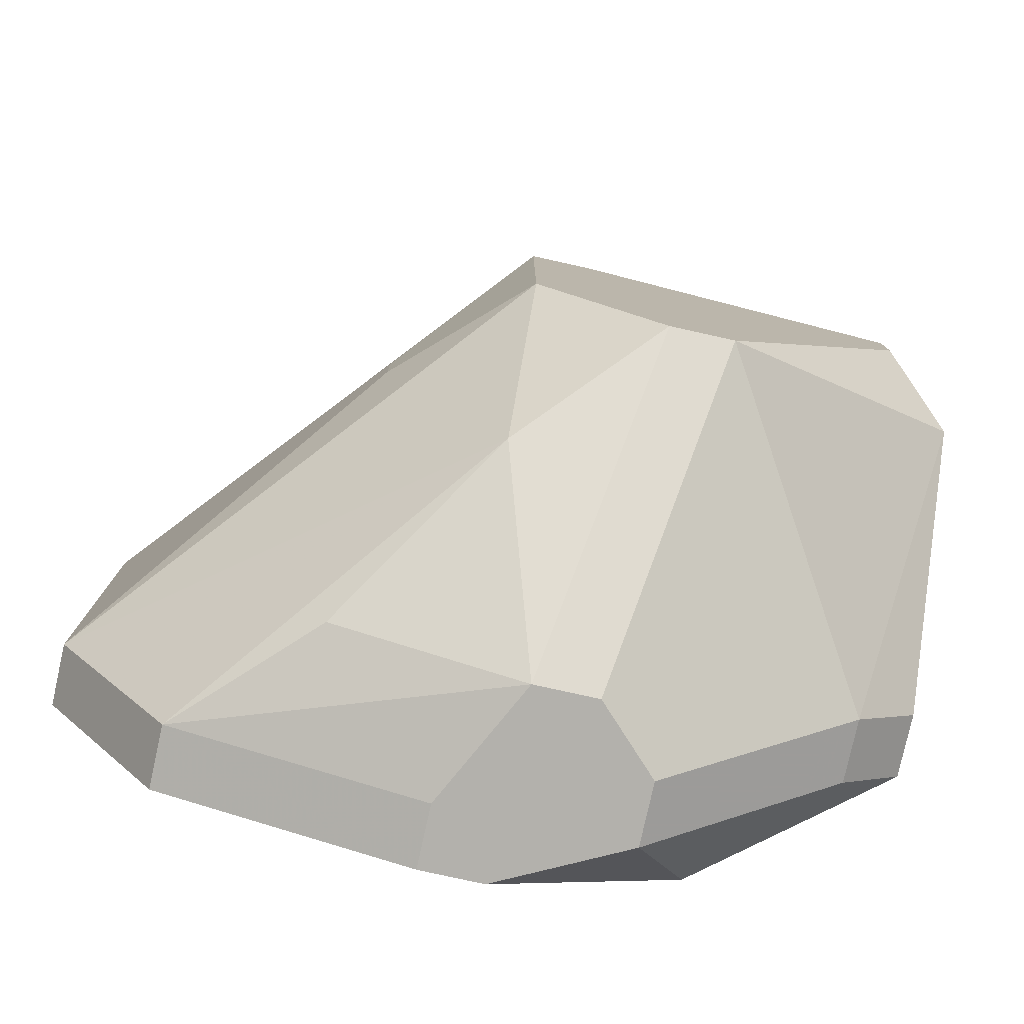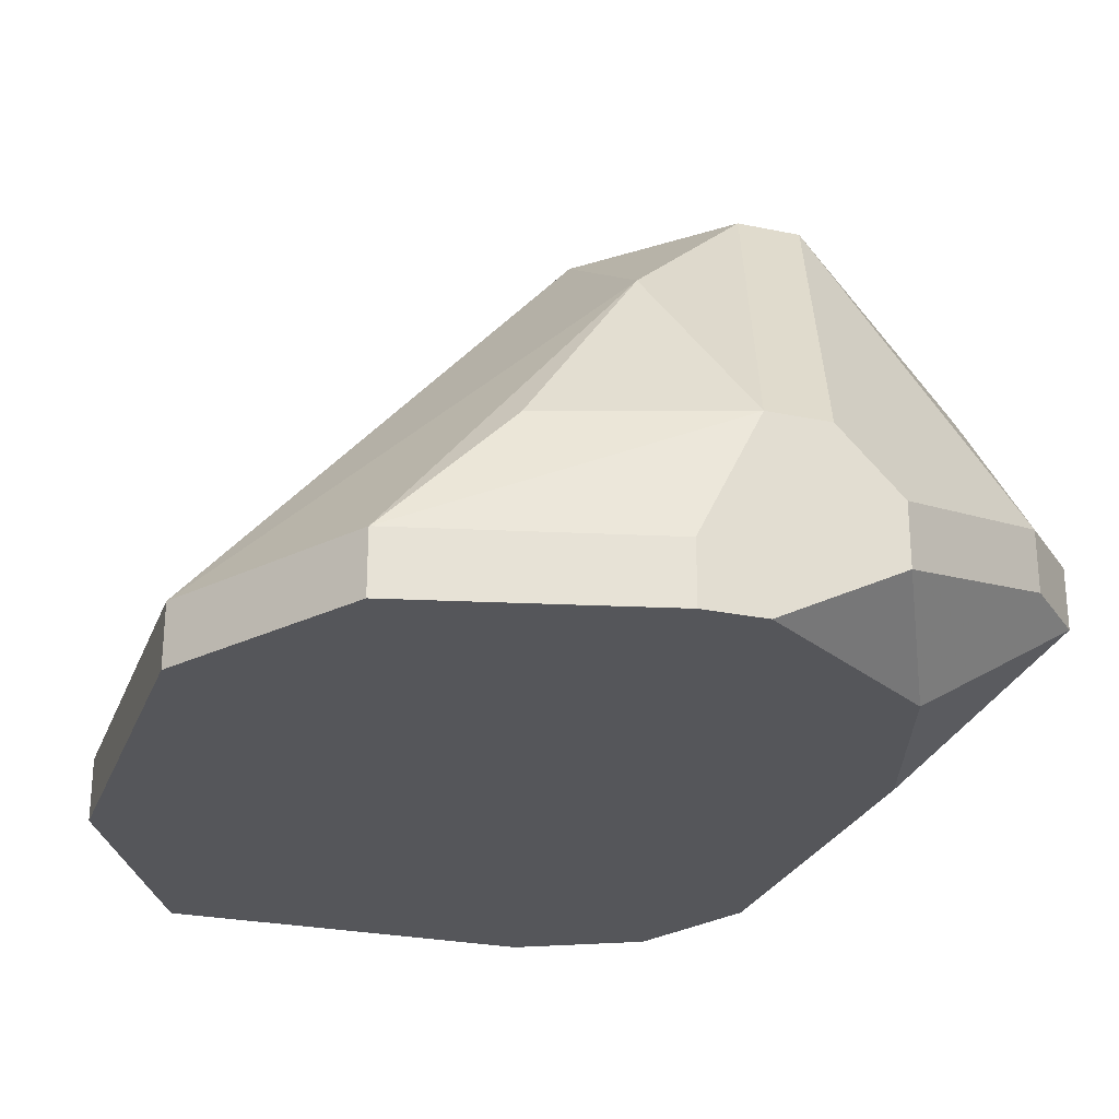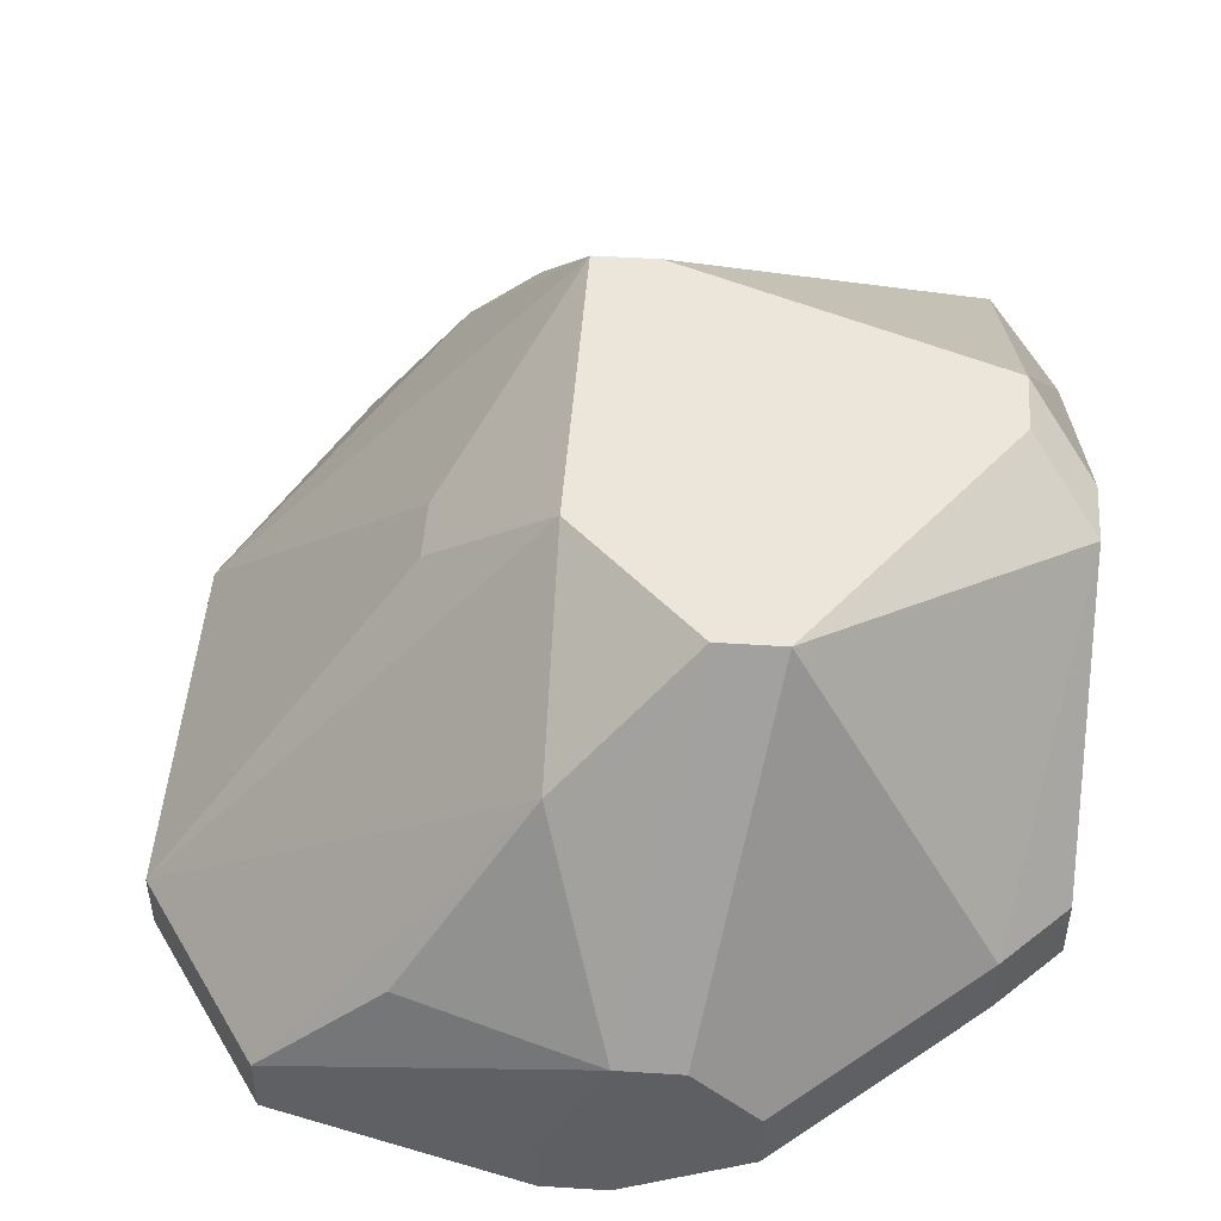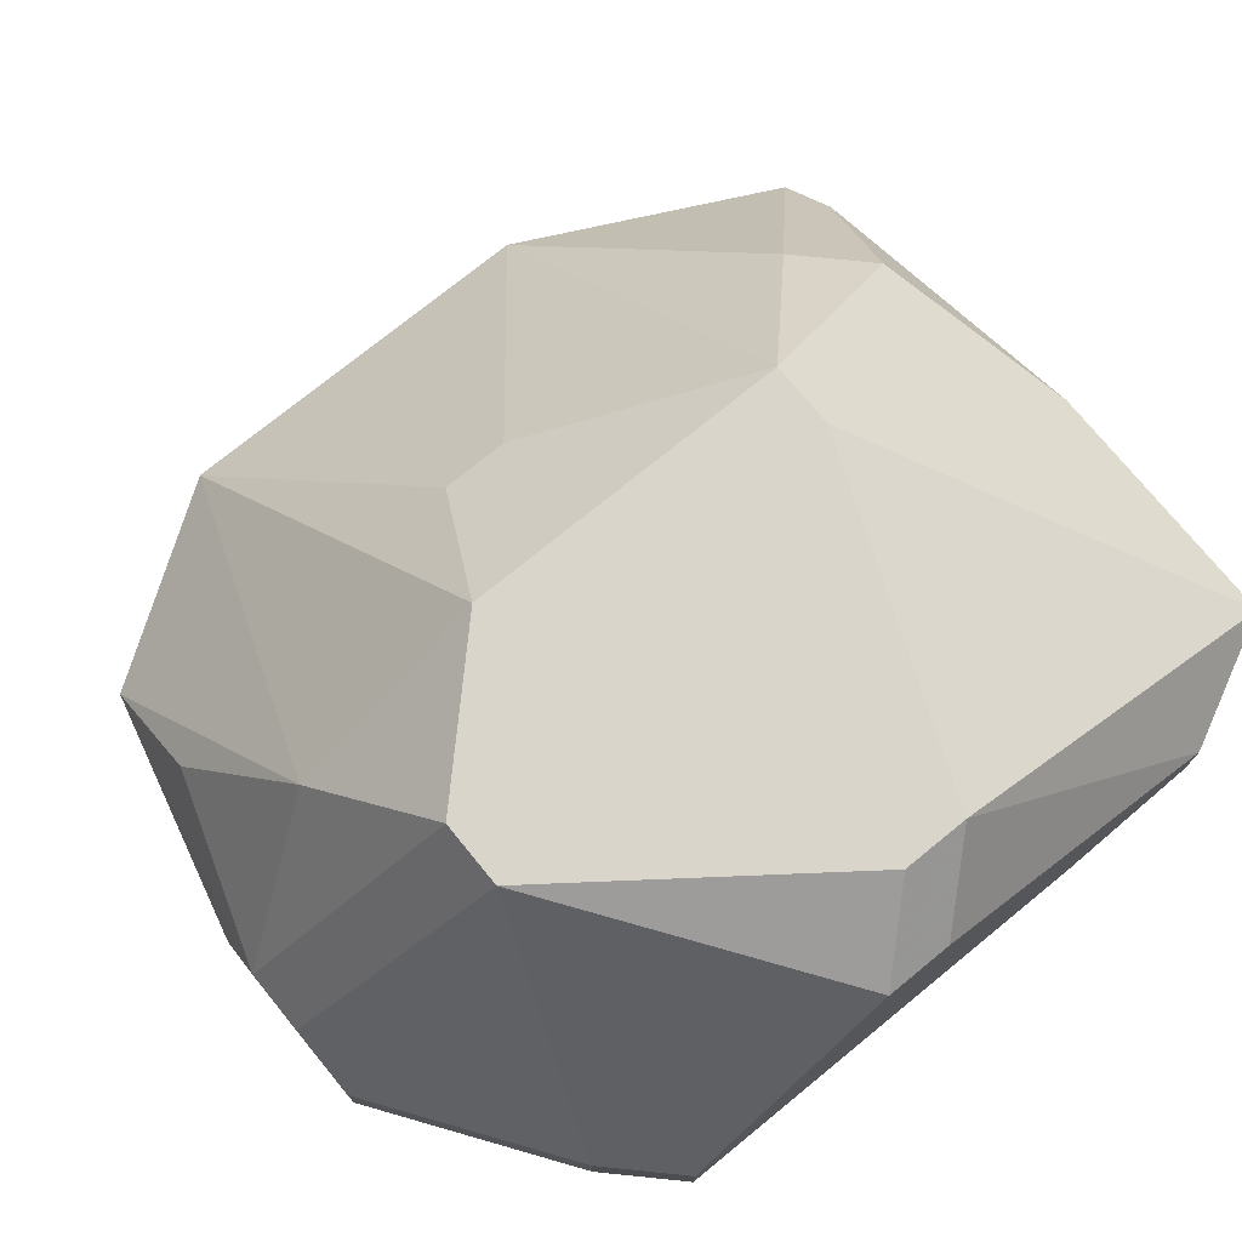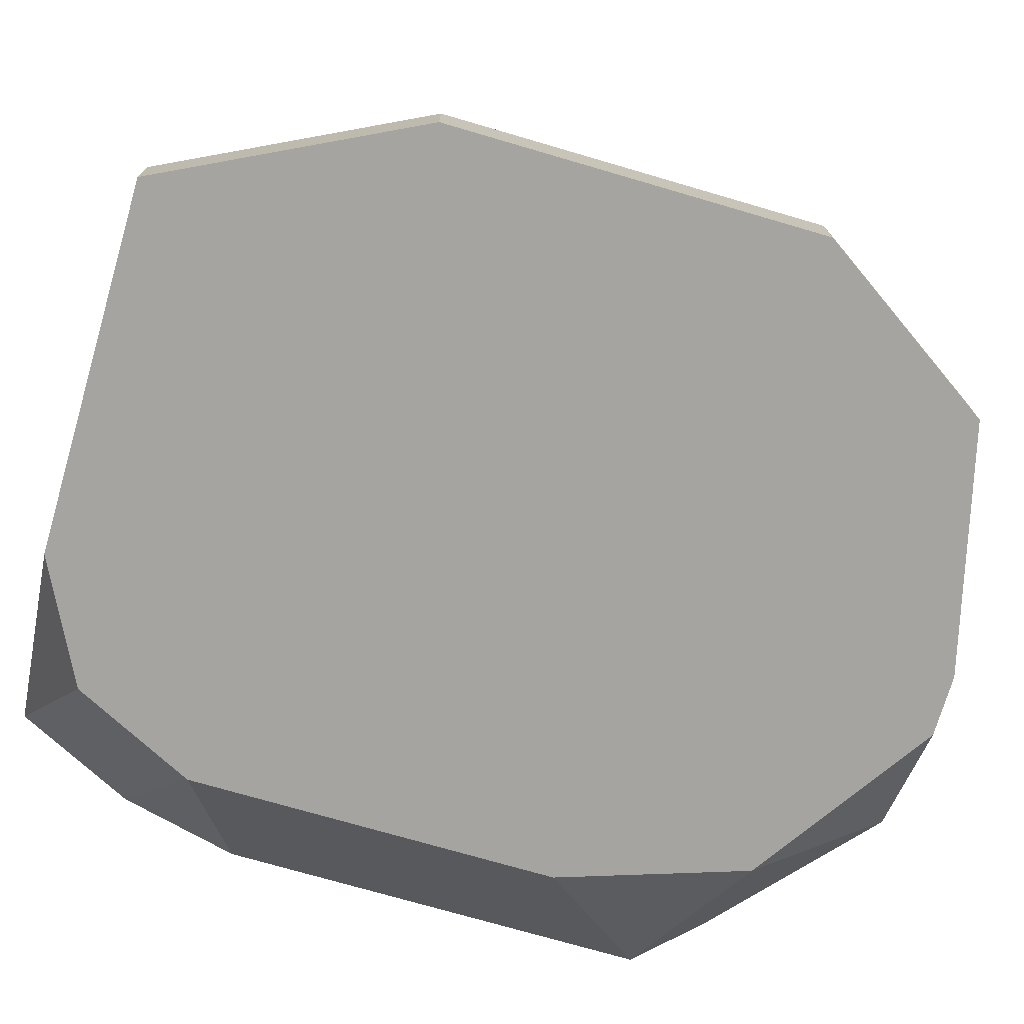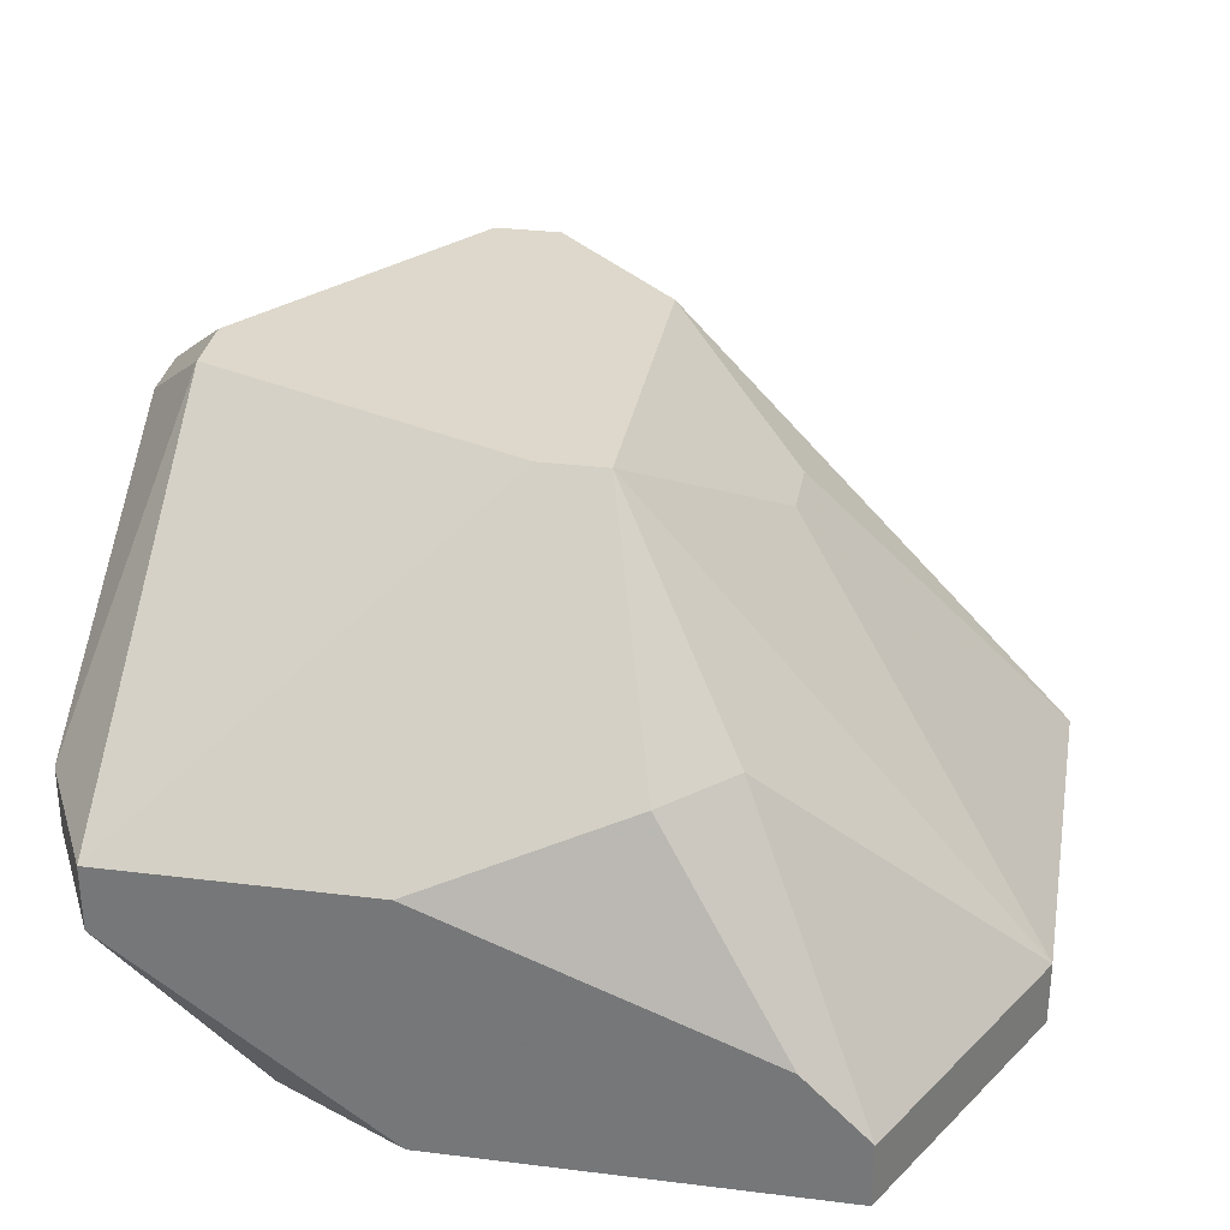
<metadata>
{"format":"obj","ext":"obj","renderer":"f3d","projection":"perspective","resolution":1024,"background":"white","views":[{"elev":-79.0,"azim":-12.5,"up":"+Y"},{"elev":-26.0,"azim":-18.3,"up":"+Z"},{"elev":48.2,"azim":4.1,"up":"+Z"},{"elev":74.5,"azim":50.8,"up":"+Z"},{"elev":-73.4,"azim":-106.3,"up":"+Z"},{"elev":31.4,"azim":-170.0,"up":"+Z"}]}
</metadata>
<code>
v -0.02427 -0.01155 -0.3141
v 0.0218 0.0168 -0.2999
v 0.0218 0.0168 -0.3034
v 0.0218 0.00971 -0.307
v -0.02427 -0.01155 -0.3105
v 0.0218 -0.0009223 -0.2893
v 0.0218 -0.004466 -0.2893
v 0.0218 -0.0151 -0.3034
v 0.0218 -0.0151 -0.307
v 0.01826 0.02389 -0.2999
v 0.01826 0.02389 -0.3034
v -0.02427 0.00971 -0.3141
v 0.01826 0.002622 -0.2857
v 0.01826 -0.0009223 -0.2857
v 0.01826 -0.01155 -0.3105
v -0.02427 0.00971 -0.3105
v 0.01826 -0.01864 -0.3034
v 0.01826 -0.01864 -0.307
v 0.01471 0.01325 -0.3141
v 0.01471 -0.00801 -0.3141
v 0.01117 0.02034 -0.3141
v 0.01117 -0.01864 -0.3141
v 0.004082 0.02389 -0.2999
v 0.007626 -0.0151 -0.2857
v 0.004082 -0.0151 -0.2857
v 0.007626 -0.02573 -0.307
v 0.007626 -0.02573 -0.3105
v 0.004082 0.02389 -0.3141
v 0.004082 -0.02573 -0.3034
v 0.0005377 -0.02573 -0.3034
v -0.003006 0.00971 -0.2857
v 0.0005377 0.00971 -0.2857
v -0.003006 -0.00801 -0.2857
v -0.003006 -0.01864 -0.2928
v -0.003006 -0.02573 -0.3105
v 0.0005377 -0.02573 -0.3141
v -0.003006 -0.02573 -0.3141
v -0.00655 0.02034 -0.2964
v -0.01009 0.0168 -0.2964
v -0.01009 -0.0009223 -0.2928
v -0.01718 -0.02219 -0.3141
v -0.01009 -0.004466 -0.2928
v -0.01009 -0.02219 -0.3034
v -0.01364 0.02389 -0.307
v -0.01718 -0.02219 -0.3105
v -0.01718 0.02389 -0.3105
v -0.01718 0.02389 -0.3141
f 42 5 33
f 11 21 28
f 11 19 21
f 40 16 5
f 40 5 42
f 40 42 33
f 40 33 31
f 40 31 16
f 39 16 31
f 39 31 38
f 12 1 5
f 12 5 16
f 7 6 13
f 7 13 14
f 7 14 24
f 2 10 13
f 2 13 6
f 32 13 10
f 32 10 23
f 32 23 38
f 32 38 31
f 32 31 33
f 32 33 25
f 32 25 24
f 32 24 14
f 32 14 13
f 17 8 7
f 17 7 24
f 44 38 23
f 3 4 19
f 3 19 11
f 3 11 10
f 3 10 2
f 29 26 17
f 29 17 24
f 29 24 25
f 29 25 30
f 36 37 41
f 36 41 1
f 36 1 12
f 36 12 47
f 36 47 28
f 36 28 21
f 36 21 19
f 36 19 20
f 36 20 22
f 36 22 27
f 18 27 22
f 18 17 26
f 18 26 27
f 15 22 20
f 15 20 19
f 46 44 23
f 46 23 10
f 46 10 11
f 46 11 28
f 46 28 47
f 46 47 12
f 46 12 16
f 46 16 39
f 46 39 38
f 46 38 44
f 35 37 36
f 35 36 27
f 35 27 26
f 35 26 29
f 35 29 30
f 9 18 22
f 9 22 15
f 9 15 19
f 9 19 4
f 9 4 3
f 9 3 2
f 9 2 6
f 9 6 7
f 9 7 8
f 9 8 17
f 9 17 18
f 34 43 30
f 34 30 25
f 34 25 33
f 34 33 5
f 45 43 34
f 45 34 5
f 45 5 1
f 45 1 41
f 45 41 37
f 45 37 35
f 45 35 30
f 45 30 43

</code>
